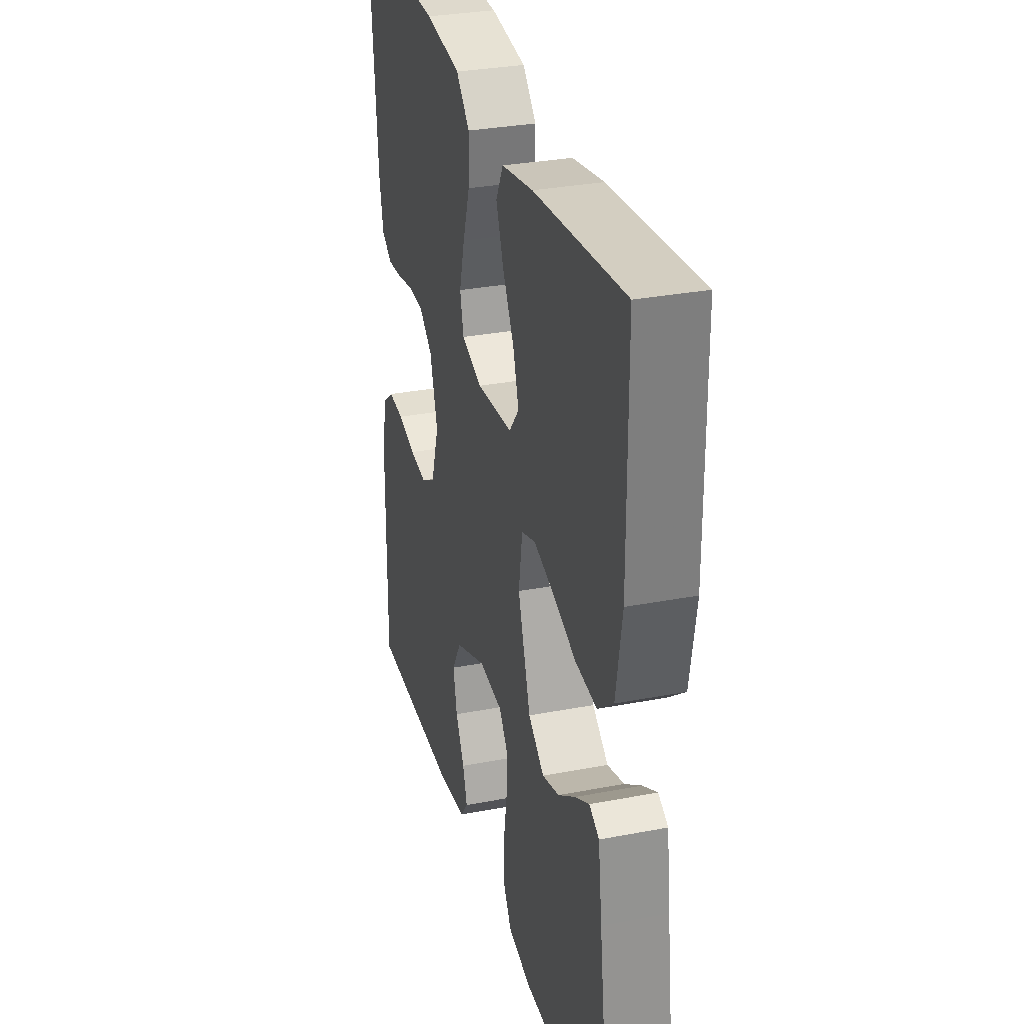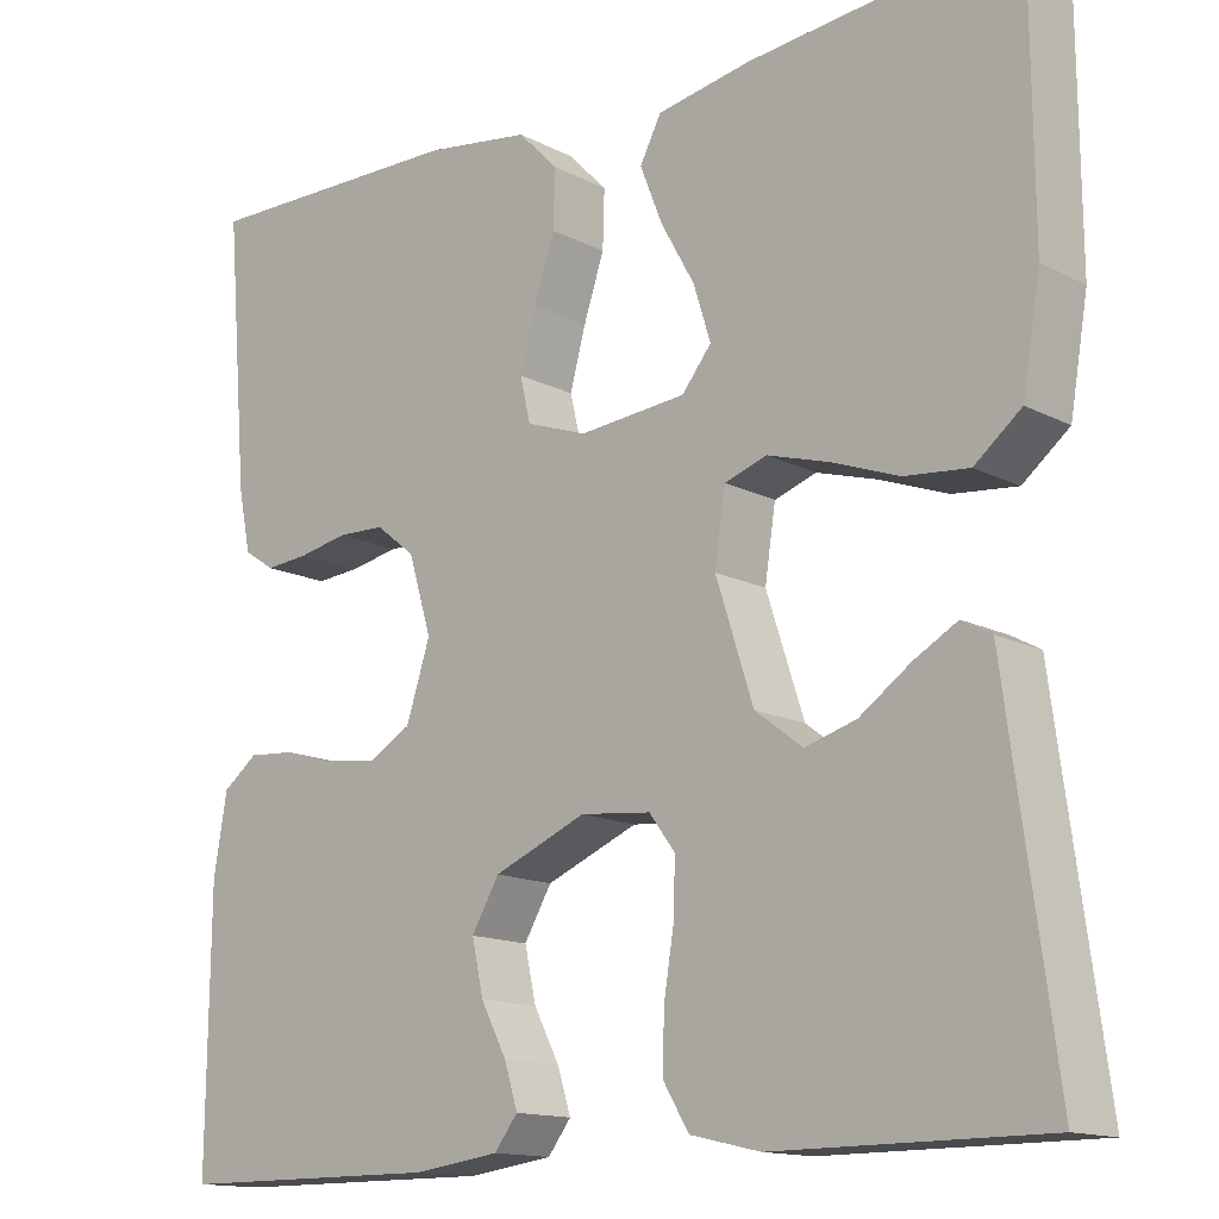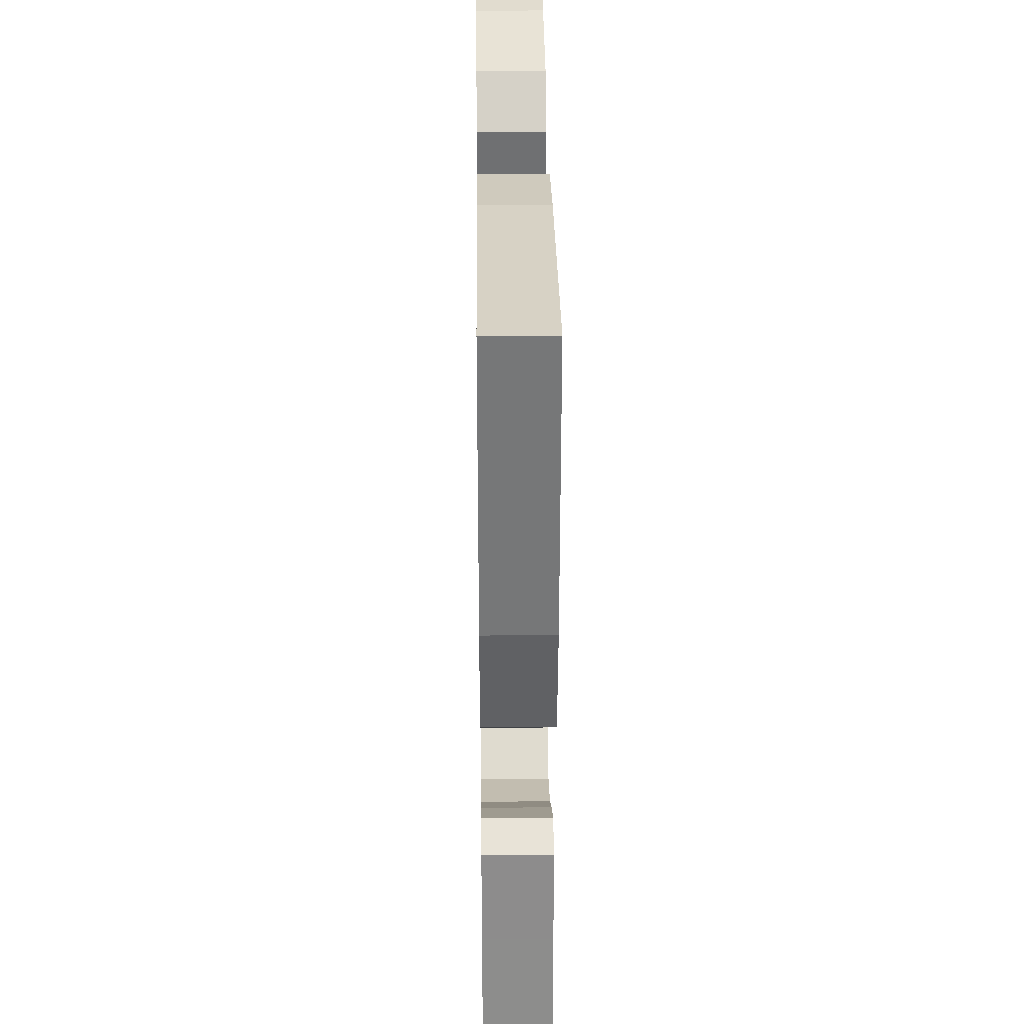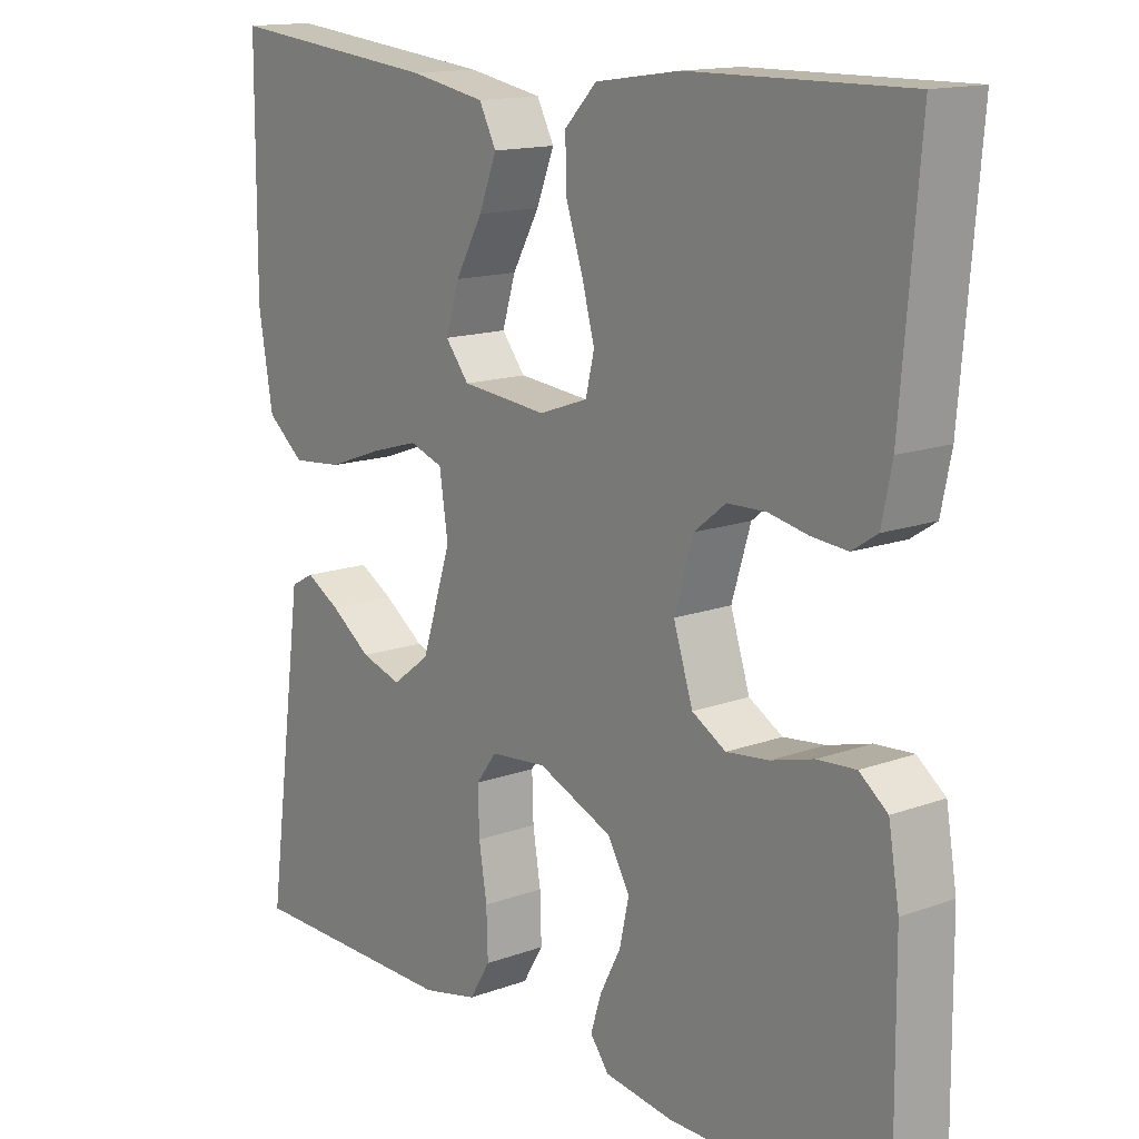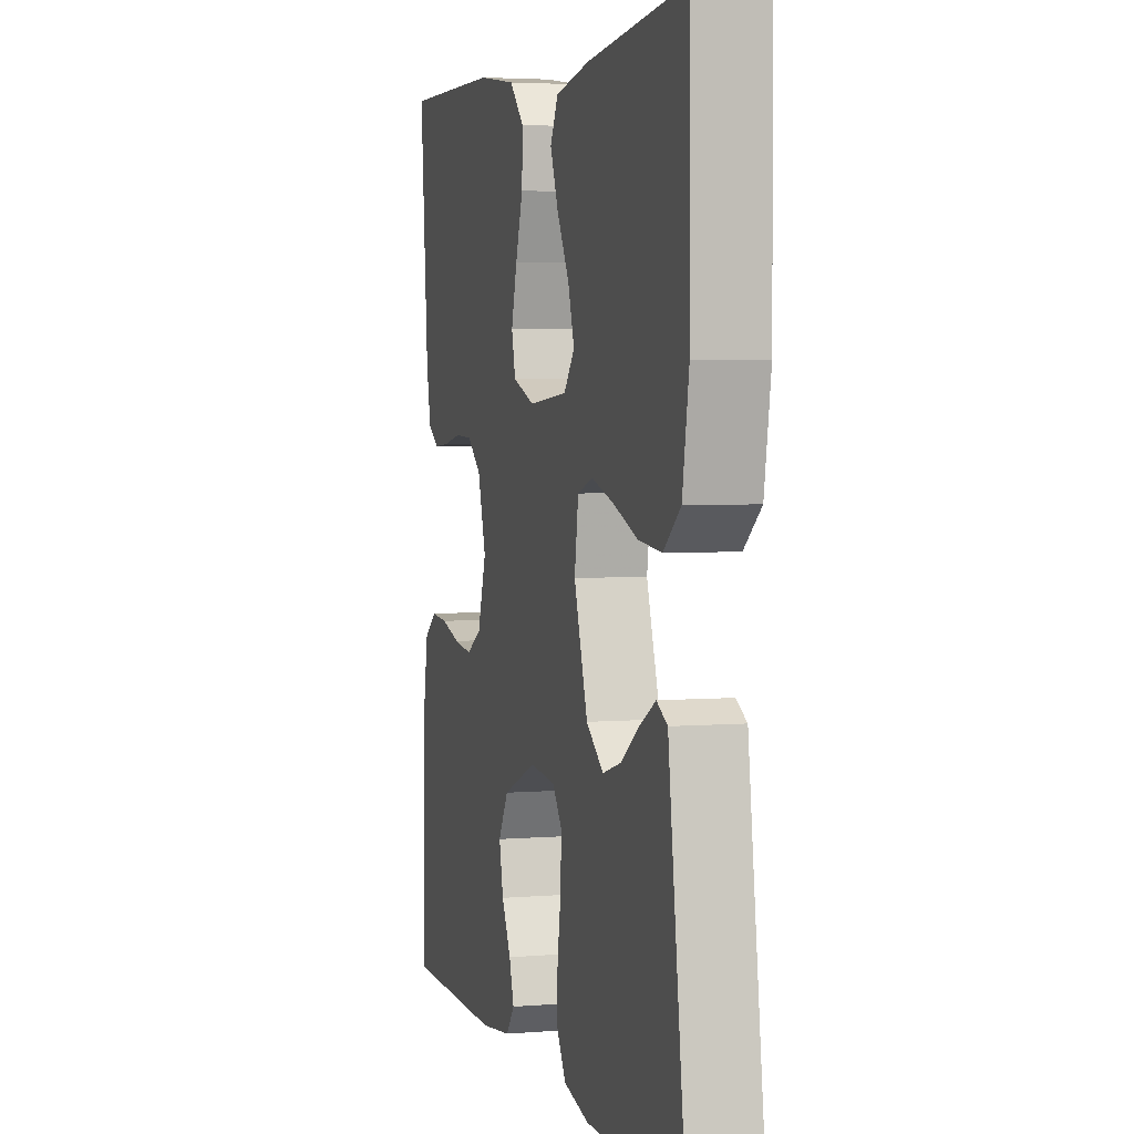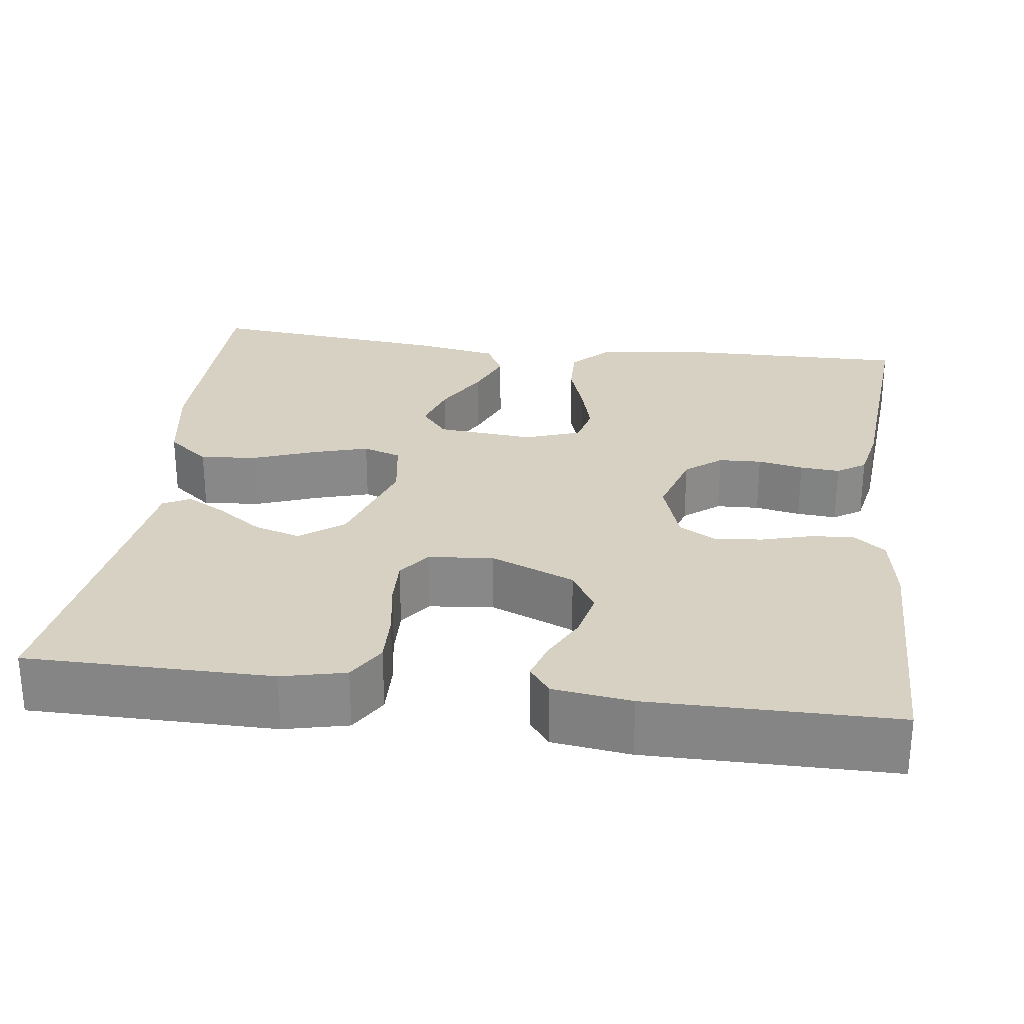
<metadata>
{"format":"obj","ext":"obj","renderer":"f3d","projection":"perspective","resolution":1024,"background":"white","views":[{"elev":31.2,"azim":74.7,"up":"+Z"},{"elev":-14.2,"azim":41.8,"up":"+Z"},{"elev":33.4,"azim":89.3,"up":"+Z"},{"elev":14.6,"azim":-128.3,"up":"+Z"},{"elev":3.9,"azim":74.7,"up":"+Z"},{"elev":27.1,"azim":-172.6,"up":"+Y"}]}
</metadata>
<code>
v 0.5 0.07 0.5
v 0.502 0.07 0.2
v 0.482 0.07 0.082
v 0.43 0.07 0.04
v 0.359 0.07 0.047
v 0.283 0.07 0.075
v 0.215 0.07 0.095
v 0.168 0.07 0.079
v 0.156 0.07 0
v 0.198 0.07 -0.129
v 0.251 0.07 -0.169
v 0.308 0.07 -0.152
v 0.365 0.07 -0.112
v 0.413 0.07 -0.085
v 0.446 0.07 -0.103
v 0.459 0.07 -0.2
v 0.5 0.07 -0.5
v 0.2 0.07 -0.501
v 0.122 0.07 -0.483
v 0.093 0.07 -0.435
v 0.095 0.07 -0.371
v 0.106 0.07 -0.303
v 0.108 0.07 -0.242
v 0.079 0.07 -0.203
v 0 0.07 -0.195
v -0.104 0.07 -0.238
v -0.135 0.07 -0.291
v -0.122 0.07 -0.35
v -0.093 0.07 -0.406
v -0.078 0.07 -0.454
v -0.104 0.07 -0.488
v -0.2 0.07 -0.501
v -0.5 0.07 -0.5
v -0.497 0.07 -0.2
v -0.482 0.07 -0.112
v -0.443 0.07 -0.082
v -0.39 0.07 -0.086
v -0.33 0.07 -0.103
v -0.272 0.07 -0.11
v -0.225 0.07 -0.083
v -0.198 0.07 0
v -0.224 0.07 0.086
v -0.268 0.07 0.121
v -0.321 0.07 0.123
v -0.377 0.07 0.112
v -0.426 0.07 0.108
v -0.461 0.07 0.131
v -0.475 0.07 0.2
v -0.5 0.07 0.5
v -0.2 0.07 0.496
v -0.082 0.07 0.479
v -0.037 0.07 0.433
v -0.039 0.07 0.369
v -0.062 0.07 0.3
v -0.08 0.07 0.234
v -0.068 0.07 0.184
v 0 0.07 0.16
v 0.12 0.07 0.171
v 0.153 0.07 0.212
v 0.134 0.07 0.273
v 0.096 0.07 0.341
v 0.071 0.07 0.404
v 0.095 0.07 0.45
v 0.2 0.07 0.469
v 0.5 0 0.5
v 0.502 0 0.2
v 0.482 0 0.082
v 0.43 0 0.04
v 0.359 0 0.047
v 0.283 0 0.075
v 0.215 0 0.095
v 0.168 0 0.079
v 0.156 0 0
v 0.198 0 -0.129
v 0.251 0 -0.169
v 0.308 0 -0.152
v 0.365 0 -0.112
v 0.413 0 -0.085
v 0.446 0 -0.103
v 0.459 0 -0.2
v 0.5 0 -0.5
v 0.2 0 -0.501
v 0.122 0 -0.483
v 0.093 0 -0.435
v 0.095 0 -0.371
v 0.106 0 -0.303
v 0.108 0 -0.242
v 0.079 0 -0.203
v 0 0 -0.195
v -0.104 0 -0.238
v -0.135 0 -0.291
v -0.122 0 -0.35
v -0.093 0 -0.406
v -0.078 0 -0.454
v -0.104 0 -0.488
v -0.2 0 -0.501
v -0.5 0 -0.5
v -0.497 0 -0.2
v -0.482 0 -0.112
v -0.443 0 -0.082
v -0.39 0 -0.086
v -0.33 0 -0.103
v -0.272 0 -0.11
v -0.225 0 -0.083
v -0.198 0 0
v -0.224 0 0.086
v -0.268 0 0.121
v -0.321 0 0.123
v -0.377 0 0.112
v -0.426 0 0.108
v -0.461 0 0.131
v -0.475 0 0.2
v -0.5 0 0.5
v -0.2 0 0.496
v -0.082 0 0.479
v -0.037 0 0.433
v -0.039 0 0.369
v -0.062 0 0.3
v -0.08 0 0.234
v -0.068 0 0.184
v 0 0 0.16
v 0.12 0 0.171
v 0.153 0 0.212
v 0.134 0 0.273
v 0.096 0 0.341
v 0.071 0 0.404
v 0.095 0 0.45
v 0.2 0 0.469
f 4 5 6
f 3 4 6
f 2 3 6
f 1 2 6
f 64 1 6
f 63 64 6
f 62 63 6
f 61 62 6
f 60 61 6
f 59 60 6 7
f 58 59 7 8
f 57 58 8 9
f 56 57 9 10
f 52 53 54
f 51 52 54
f 50 51 54
f 49 50 54
f 48 49 54
f 47 48 54
f 46 47 54
f 45 46 54
f 44 45 54
f 43 44 54 55
f 42 43 55 56
f 36 37 38
f 35 36 38
f 34 35 38
f 33 34 38
f 32 33 38
f 31 32 38
f 30 31 38
f 29 30 38
f 28 29 38
f 27 28 38 39
f 26 27 39 40
f 20 21 22
f 19 20 22
f 18 19 22
f 17 18 22
f 16 17 22
f 15 16 22
f 14 15 22
f 13 14 22
f 12 13 22
f 11 12 22 23
f 10 11 23 24
f 10 24 25
f 56 10 25
f 42 56 25
f 41 42 25
f 25 26 40 41
f 70 69 68
f 70 68 67
f 70 67 66
f 70 66 65
f 70 65 128
f 70 128 127
f 70 127 126
f 70 126 125
f 70 125 124
f 71 70 124 123
f 72 71 123 122
f 73 72 122 121
f 74 73 121 120
f 118 117 116
f 118 116 115
f 118 115 114
f 118 114 113
f 118 113 112
f 118 112 111
f 118 111 110
f 118 110 109
f 118 109 108
f 119 118 108 107
f 120 119 107 106
f 102 101 100
f 102 100 99
f 102 99 98
f 102 98 97
f 102 97 96
f 102 96 95
f 102 95 94
f 102 94 93
f 102 93 92
f 103 102 92 91
f 104 103 91 90
f 86 85 84
f 86 84 83
f 86 83 82
f 86 82 81
f 86 81 80
f 86 80 79
f 86 79 78
f 86 78 77
f 86 77 76
f 87 86 76 75
f 88 87 75 74
f 89 88 74
f 89 74 120
f 89 120 106
f 89 106 105
f 105 104 90 89
f 1 65 66 2
f 2 66 67 3
f 3 67 68 4
f 4 68 69 5
f 5 69 70 6
f 6 70 71 7
f 7 71 72 8
f 8 72 73 9
f 9 73 74 10
f 10 74 75 11
f 11 75 76 12
f 12 76 77 13
f 13 77 78 14
f 14 78 79 15
f 15 79 80 16
f 16 80 81 17
f 17 81 82 18
f 18 82 83 19
f 19 83 84 20
f 20 84 85 21
f 21 85 86 22
f 22 86 87 23
f 23 87 88 24
f 24 88 89 25
f 25 89 90 26
f 26 90 91 27
f 27 91 92 28
f 28 92 93 29
f 29 93 94 30
f 30 94 95 31
f 31 95 96 32
f 32 96 97 33
f 33 97 98 34
f 34 98 99 35
f 35 99 100 36
f 36 100 101 37
f 37 101 102 38
f 38 102 103 39
f 39 103 104 40
f 40 104 105 41
f 41 105 106 42
f 42 106 107 43
f 43 107 108 44
f 44 108 109 45
f 45 109 110 46
f 46 110 111 47
f 47 111 112 48
f 48 112 113 49
f 49 113 114 50
f 50 114 115 51
f 51 115 116 52
f 52 116 117 53
f 53 117 118 54
f 54 118 119 55
f 55 119 120 56
f 56 120 121 57
f 57 121 122 58
f 58 122 123 59
f 59 123 124 60
f 60 124 125 61
f 61 125 126 62
f 62 126 127 63
f 63 127 128 64
f 64 128 65 1

</code>
